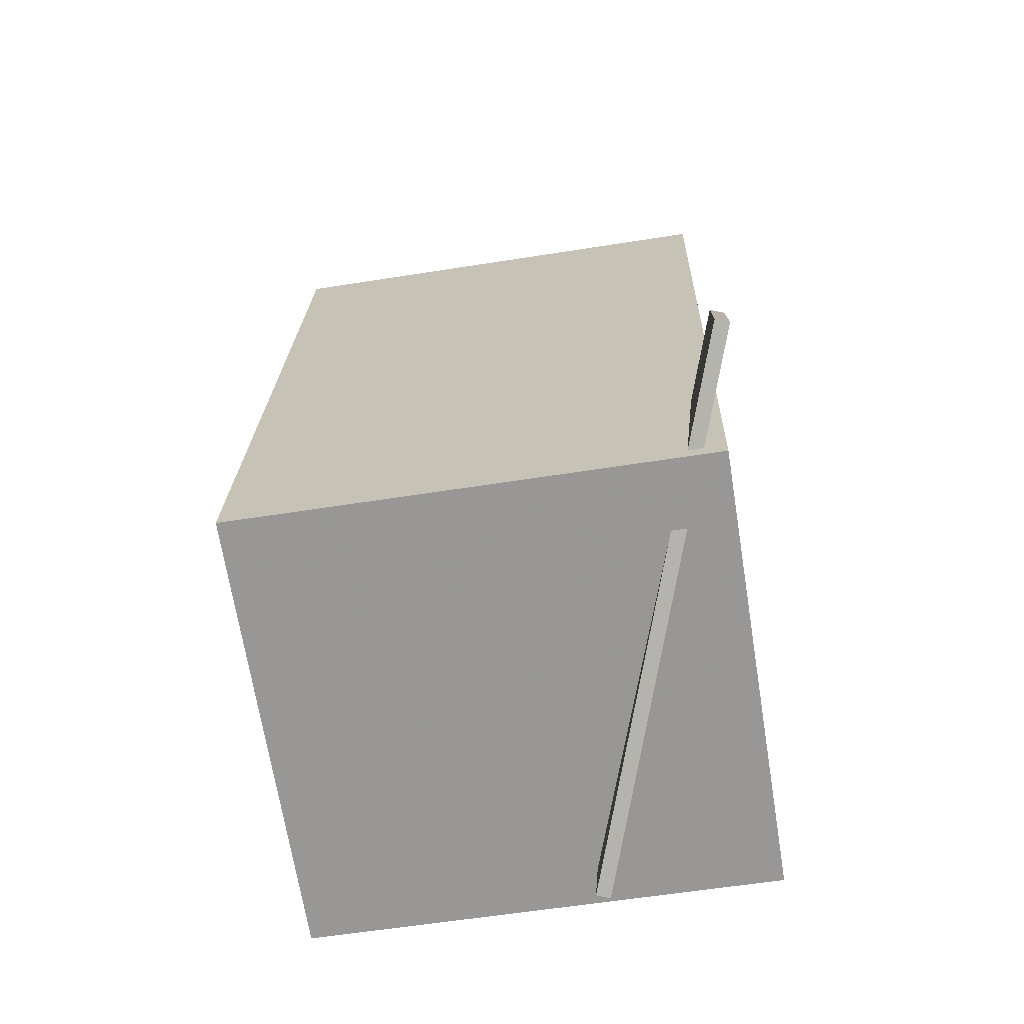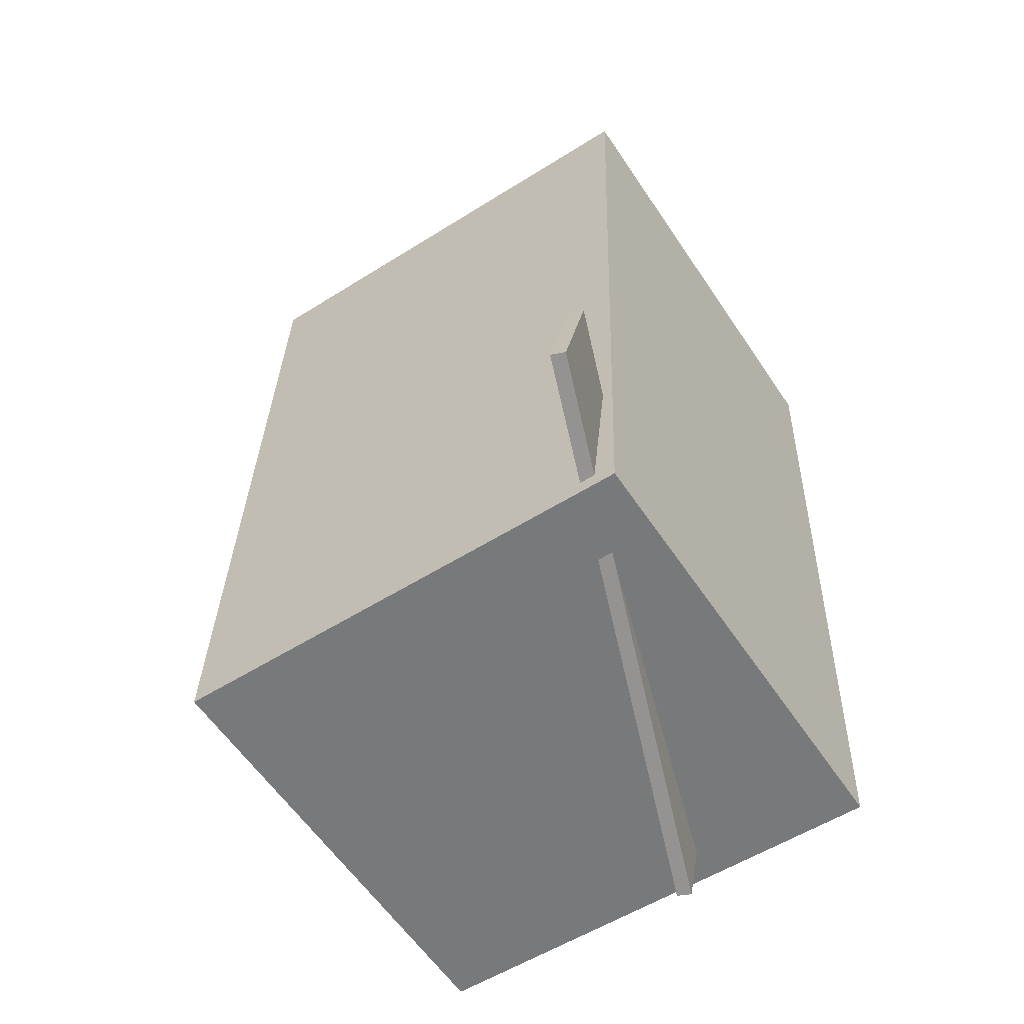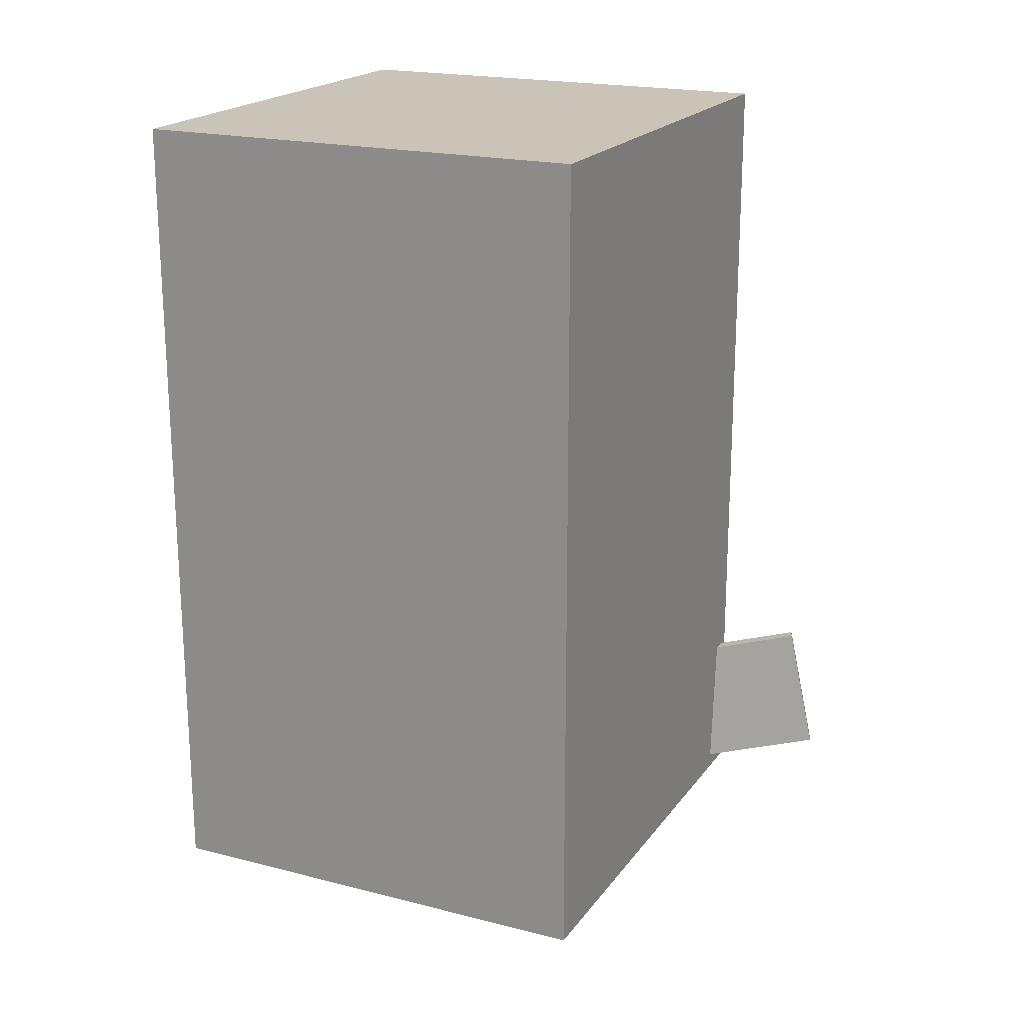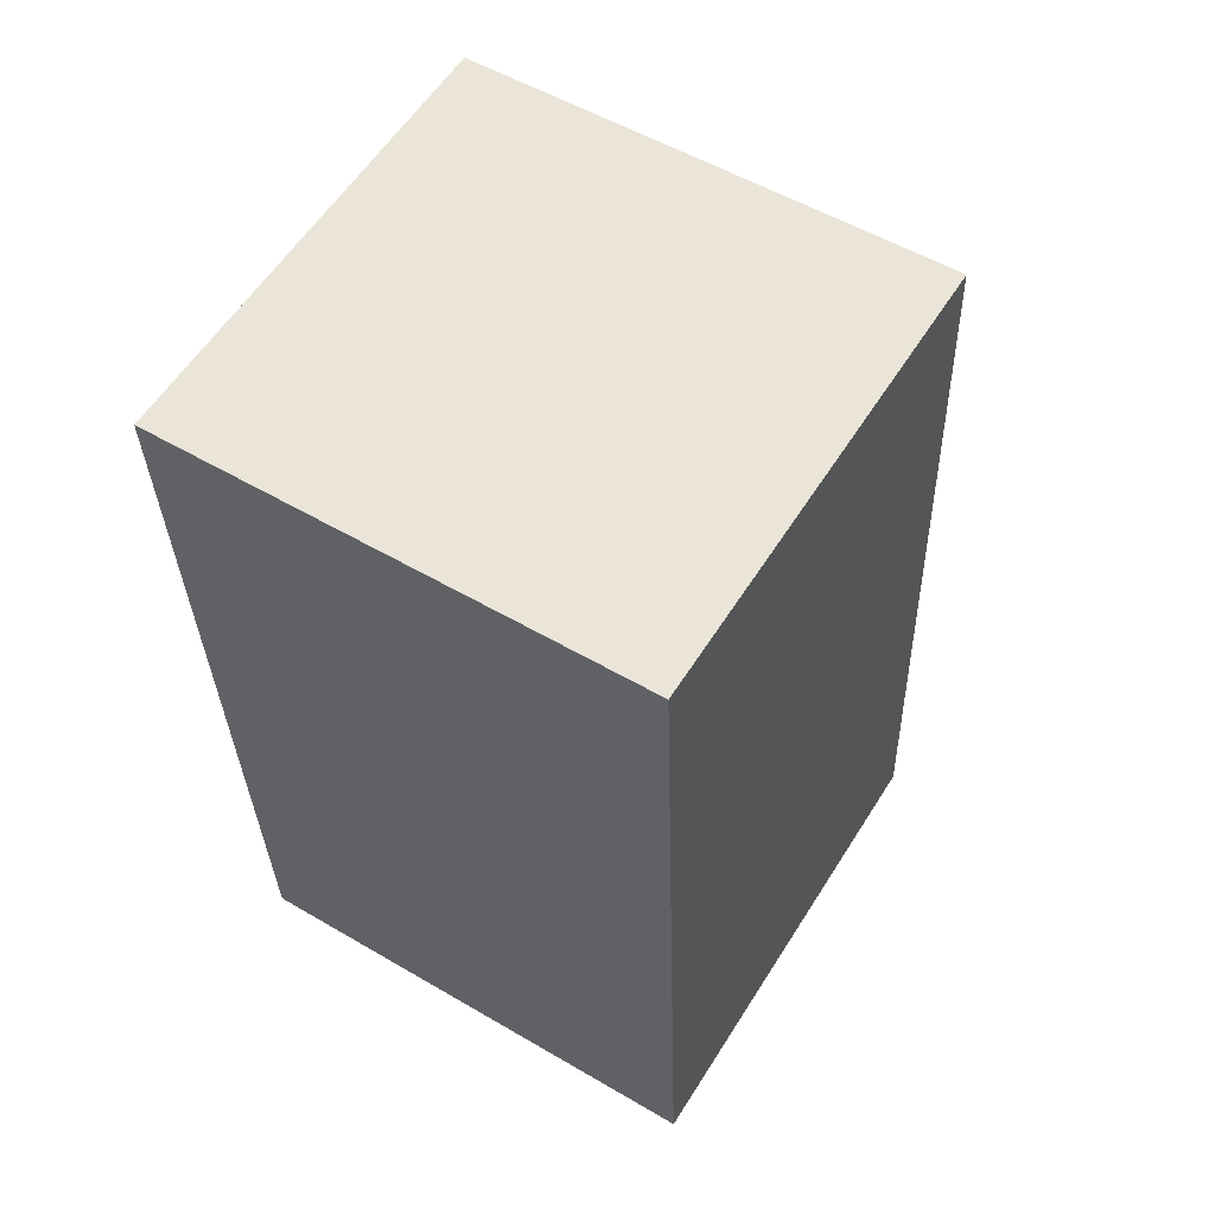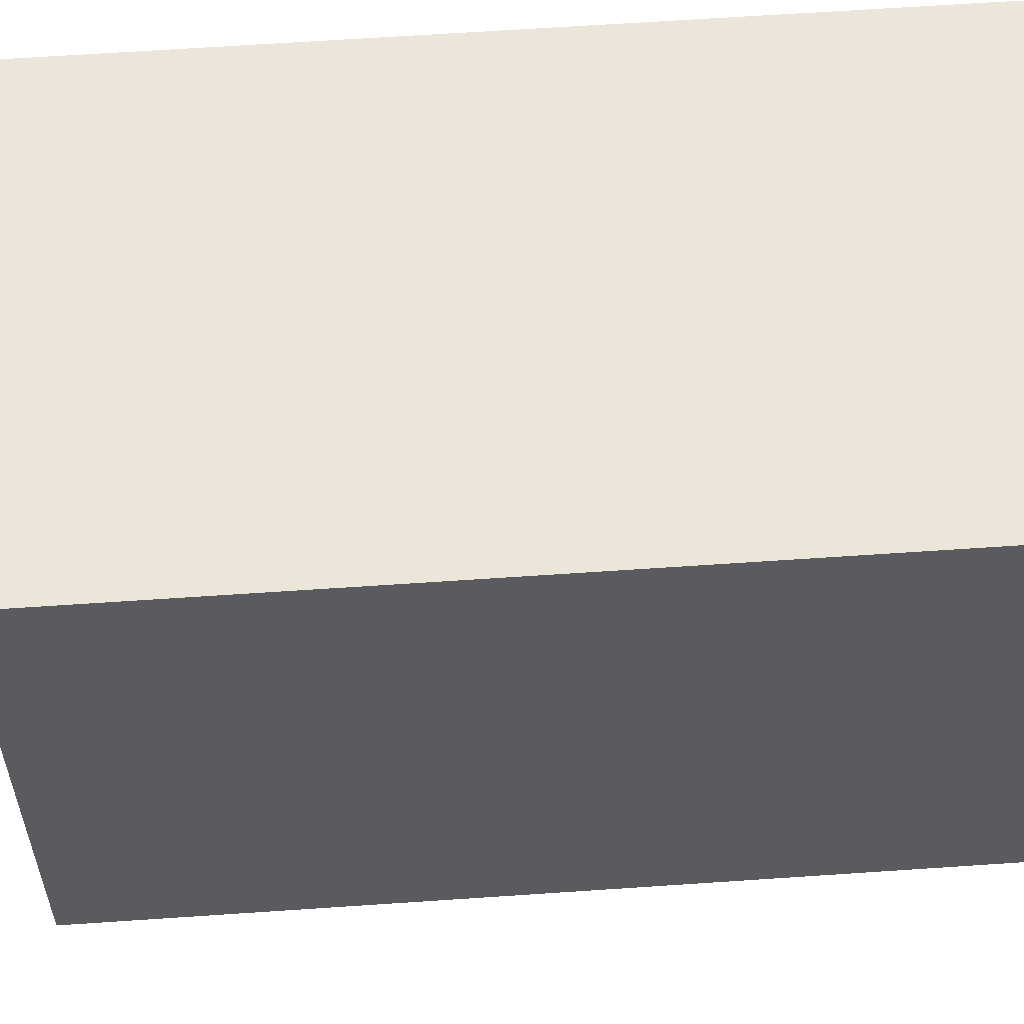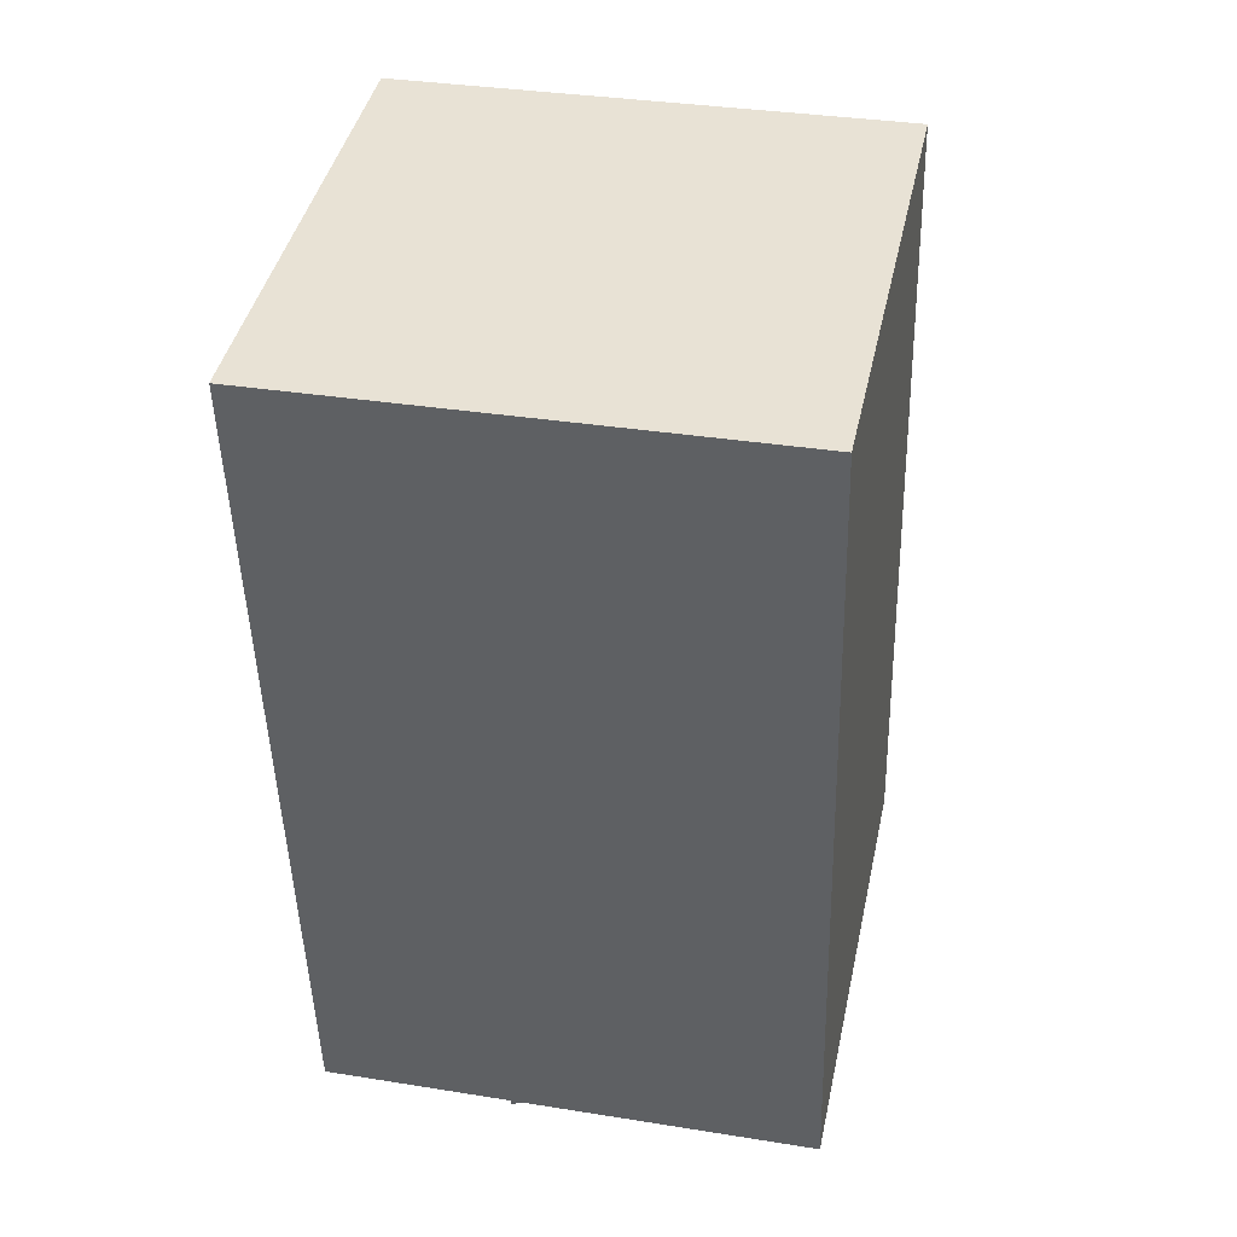
<metadata>
{"format":"obj","ext":"obj","renderer":"f3d","projection":"perspective","resolution":1024,"background":"white","views":[{"elev":-67.9,"azim":-170.6,"up":"+Y"},{"elev":-58.0,"azim":-146.2,"up":"+Y"},{"elev":21.5,"azim":115.6,"up":"+Y"},{"elev":57.0,"azim":32.1,"up":"+Y"},{"elev":55.8,"azim":87.6,"up":"+Z"},{"elev":41.2,"azim":12.3,"up":"+Y"}]}
</metadata>
<code>
v -0.2539 -0.3603 -0.3468
v -0.06356 -0.4776 0.1659
v -0.2674 -0.3618 -0.3421
v -0.07708 -0.4791 0.1706
v -0.2572 -0.2289 -0.3155
v -0.06688 -0.3462 0.1972
v -0.2707 -0.2304 -0.3109
v -0.0804 -0.3477 0.2019
f 1.0 7.0 5.0
f 1.0 3.0 7.0
f 1.0 4.0 3.0
f 1.0 2.0 4.0
f 3.0 8.0 7.0
f 3.0 4.0 8.0
f 5.0 7.0 8.0
f 5.0 8.0 6.0
f 1.0 5.0 6.0
f 1.0 6.0 2.0
f 2.0 6.0 8.0
f 2.0 8.0 4.0
v -0.2482 -0.4028 -0.2342
v -0.2462 -0.4083 0.2234
v -0.2682 0.4112 -0.2244
v -0.2662 0.4057 0.2333
v 0.2305 -0.391 -0.2362
v 0.2326 -0.3965 0.2214
v 0.2105 0.423 -0.2263
v 0.2126 0.4175 0.2313
f 9.0 15.0 13.0
f 9.0 11.0 15.0
f 9.0 12.0 11.0
f 9.0 10.0 12.0
f 11.0 16.0 15.0
f 11.0 12.0 16.0
f 13.0 15.0 16.0
f 13.0 16.0 14.0
f 9.0 13.0 14.0
f 9.0 14.0 10.0
f 10.0 14.0 16.0
f 10.0 16.0 12.0

</code>
